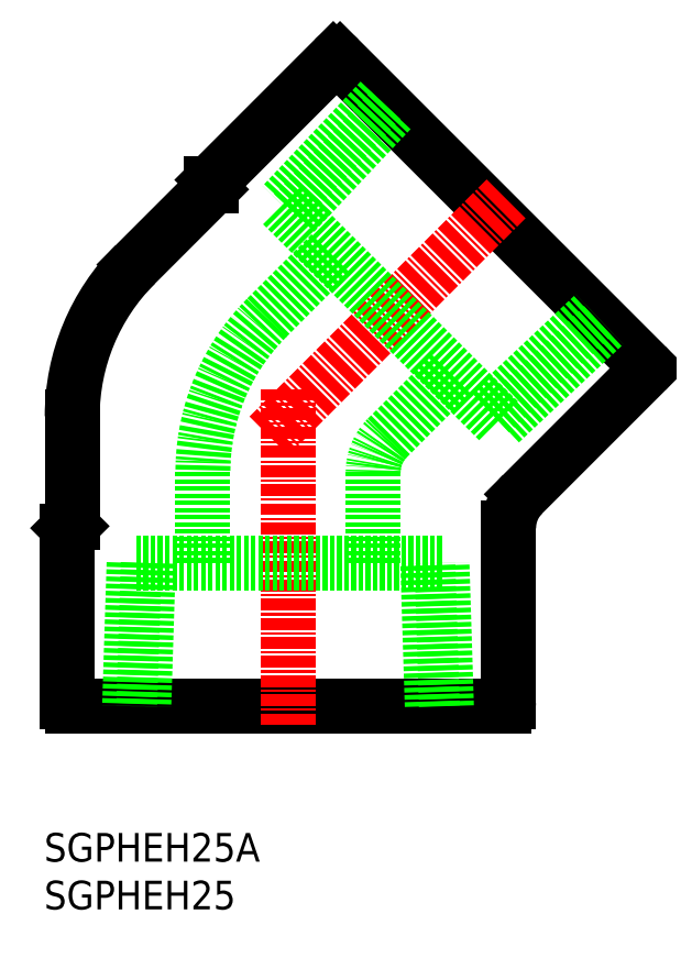
<metadata>
{"format":"dxf","ext":"dxf","renderer":"ezdxf+matplotlib","layout":"modelspace","background":"white","min_lineweight":24,"dpi":150}
</metadata>
<code>
0
SECTION
2
ENTITIES
0
TEXT
8
0
10
121.5
20
53.8
30
0
40
3
1
SGPHEH25
11
121.5
21
55.3
31
0
73
     2
0
TEXT
8
0
10
121.5
20
58.8
30
0
40
3
1
SGPHEH25A
11
121.5
21
60.3
31
0
73
     2
0
ARC
8
0
10
169.6
20
75.59
30
0
40
0.5
50
270
51
0
0
ARC
8
0
10
124.4
20
75.59
30
0
40
0.5
50
180
51
270
0
LINE
8
0
10
123.9
20
75.59
30
0
11
123.9
21
93.38
31
0
0
ARC
8
0
10
123.9
20
94.3
30
0
40
0.5
50
315
51
0
0
ARC
8
0
10
124.4
20
93.38
30
0
40
0.5
50
135
51
180
0
LINE
8
0
10
124.1
20
93.74
30
0
11
124.3
21
93.94
31
0
0
LINE
8
0
10
124.4
20
94.3
30
0
11
124.4
21
105.4
31
0
0
LINE
8
0
10
138.1
20
99.62
30
0
11
138.1
21
90.09
31
0
0
LINE
8
0
10
155.9
20
99.62
30
0
11
155.9
21
90.09
31
0
0
LINE
8
0
10
124.4
20
75.09
30
0
11
169.6
21
75.09
31
0
0
LINE
8
0
10
170.1
20
75.59
30
0
11
170.1
21
93.75
31
0
0
LINE
8
CENTER
10
147
20
73.09
30
0
11
147
21
108.2
31
0
0
LINE
8
0
10
184.4
20
110.1
30
0
11
171.6
21
97.29
31
0
0
LINE
8
0
10
152.5
20
142.8
30
0
11
184.4
21
110.8
31
0
0
LINE
8
0
10
138.9
20
129.2
30
0
11
131
21
121.3
31
0
0
ARC
8
0
10
152.1
20
142.4
30
0
40
0.5
50
45
51
135
0
ARC
8
0
10
184.1
20
110.5
30
0
40
0.5
50
315
51
45
0
ARC
8
0
10
160.9
20
99.62
30
0
40
5
50
135
51
180
0
ARC
8
0
10
160.9
20
99.62
30
0
40
22.83
50
135
51
180
0
LINE
8
CENTER
10
169.9
20
128.2
30
0
11
145
21
103.4
31
0
0
ARC
8
0
10
175.1
20
93.75
30
0
40
5
50
135
51
180
0
ARC
8
0
10
146.9
20
105.4
30
0
40
22.5
50
135
51
180
0
LINE
8
0
10
162.1
20
75.09
30
0
11
161.7
21
90.09
31
0
0
LINE
8
0
10
163.6
20
75.09
30
0
11
163.1
21
90.09
31
0
0
LINE
8
0
10
163.1
20
90.09
30
0
11
130.9
21
90.09
31
0
0
LINE
8
0
10
132.4
20
90.09
30
0
11
131.9
21
75.09
31
0
0
LINE
8
0
10
130.9
20
90.09
30
0
11
130.4
21
75.09
31
0
0
LINE
8
0
10
139
20
129.9
30
0
11
139
21
129.6
31
0
0
ARC
8
0
10
139.5
20
129.9
30
0
40
0.5
50
135
51
180
0
ARC
8
0
10
138.5
20
129.6
30
0
40
0.5
50
315
51
360
0
LINE
8
0
10
151.8
20
142.8
30
0
11
139.2
21
130.2
31
0
0
LINE
8
0
10
169.2
20
104.8
30
0
11
180.2
21
115.1
31
0
0
LINE
8
0
10
168.2
20
105.9
30
0
11
179.1
21
116.1
31
0
0
LINE
8
0
10
146.4
20
127.6
30
0
11
169.2
21
104.8
31
0
0
LINE
8
0
10
156.7
20
138.5
30
0
11
146.4
21
127.6
31
0
0
LINE
8
0
10
157.8
20
137.5
30
0
11
147.5
21
126.6
31
0
0
LINE
8
0
10
144.8
20
115.8
30
0
11
151.5
21
122.5
31
0
0
LINE
8
0
10
157.4
20
103.2
30
0
11
164.1
21
109.9
31
0
0
ENDSEC
0
EOF

</code>
